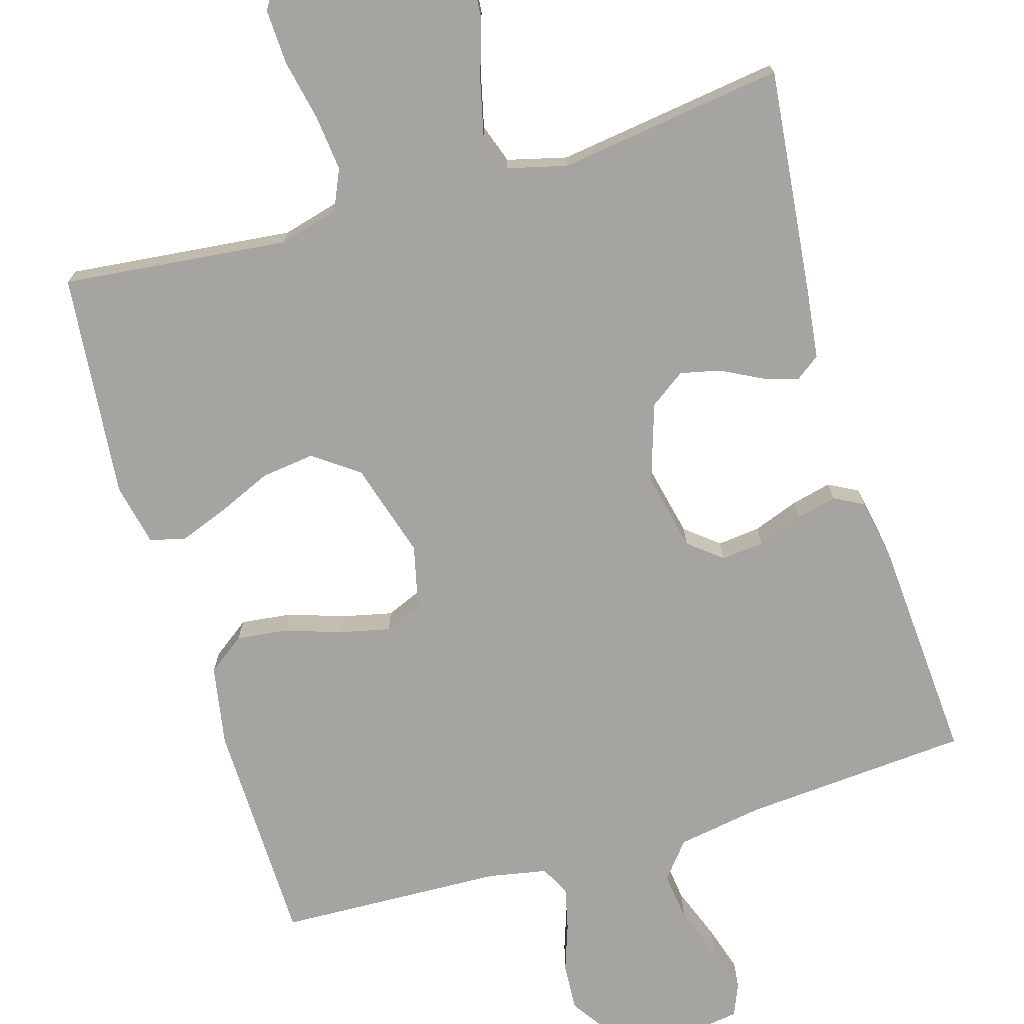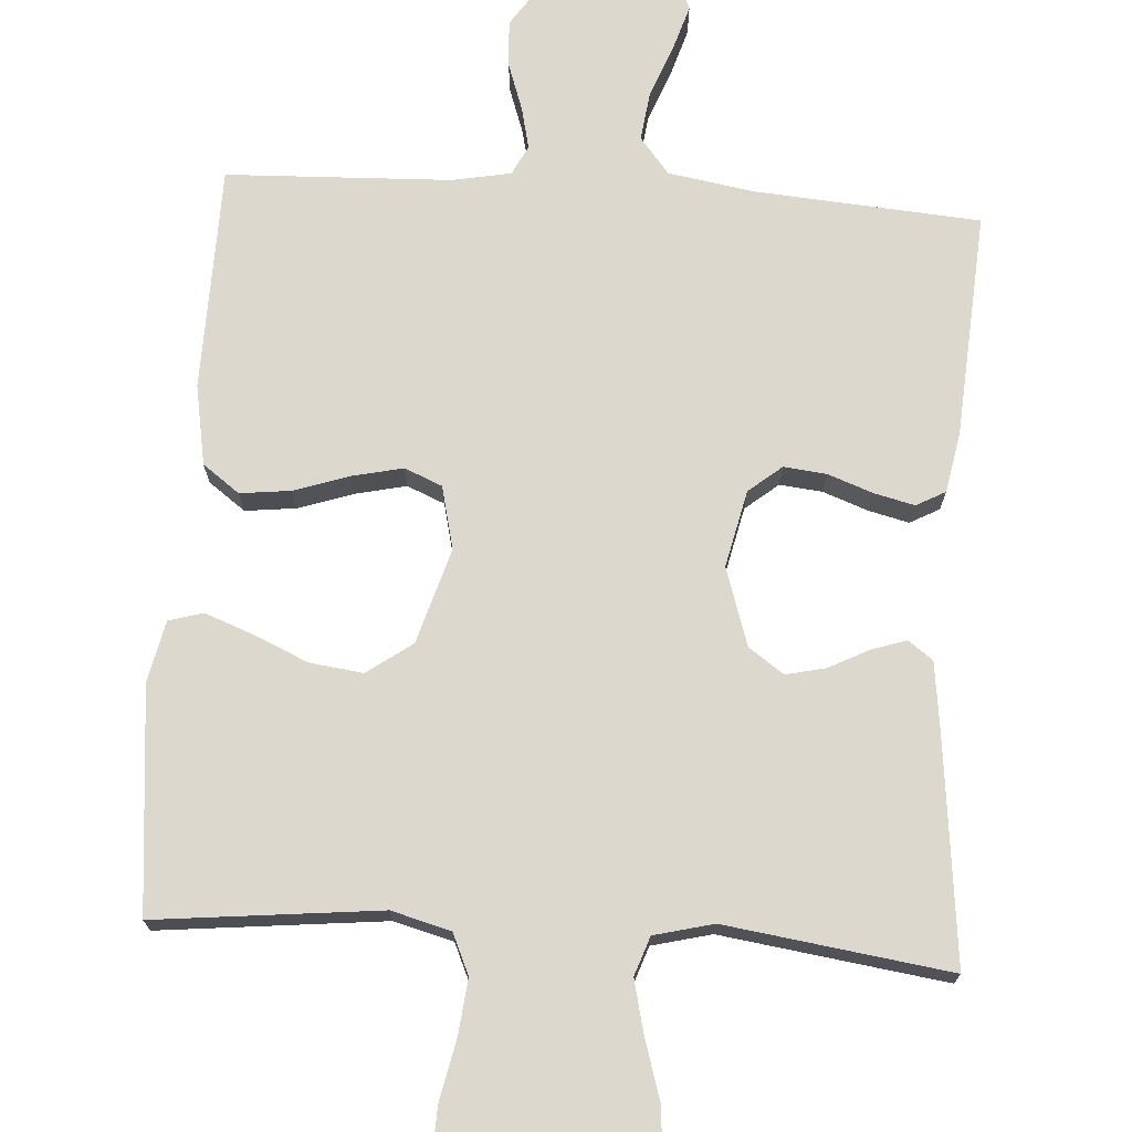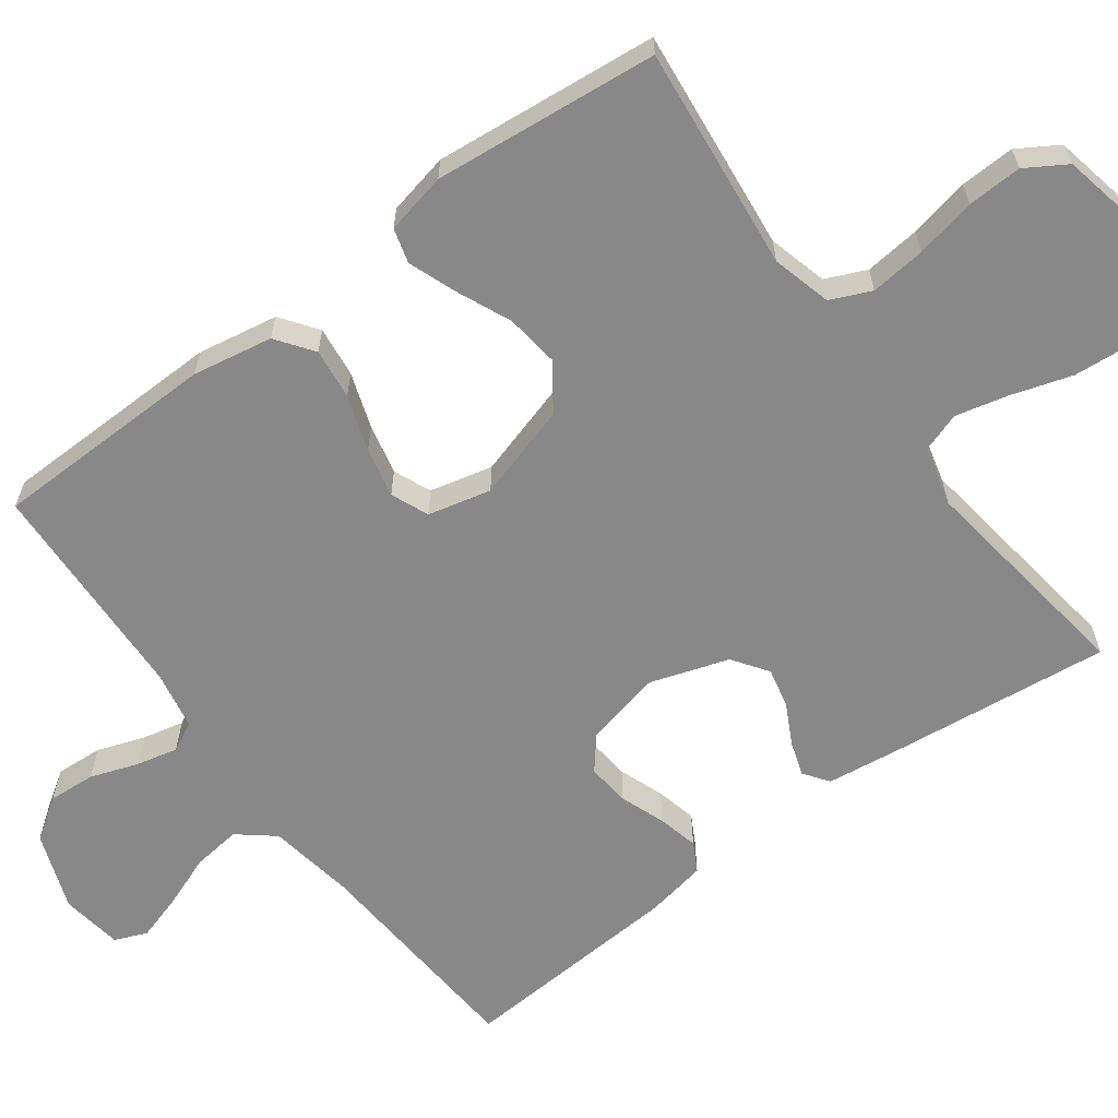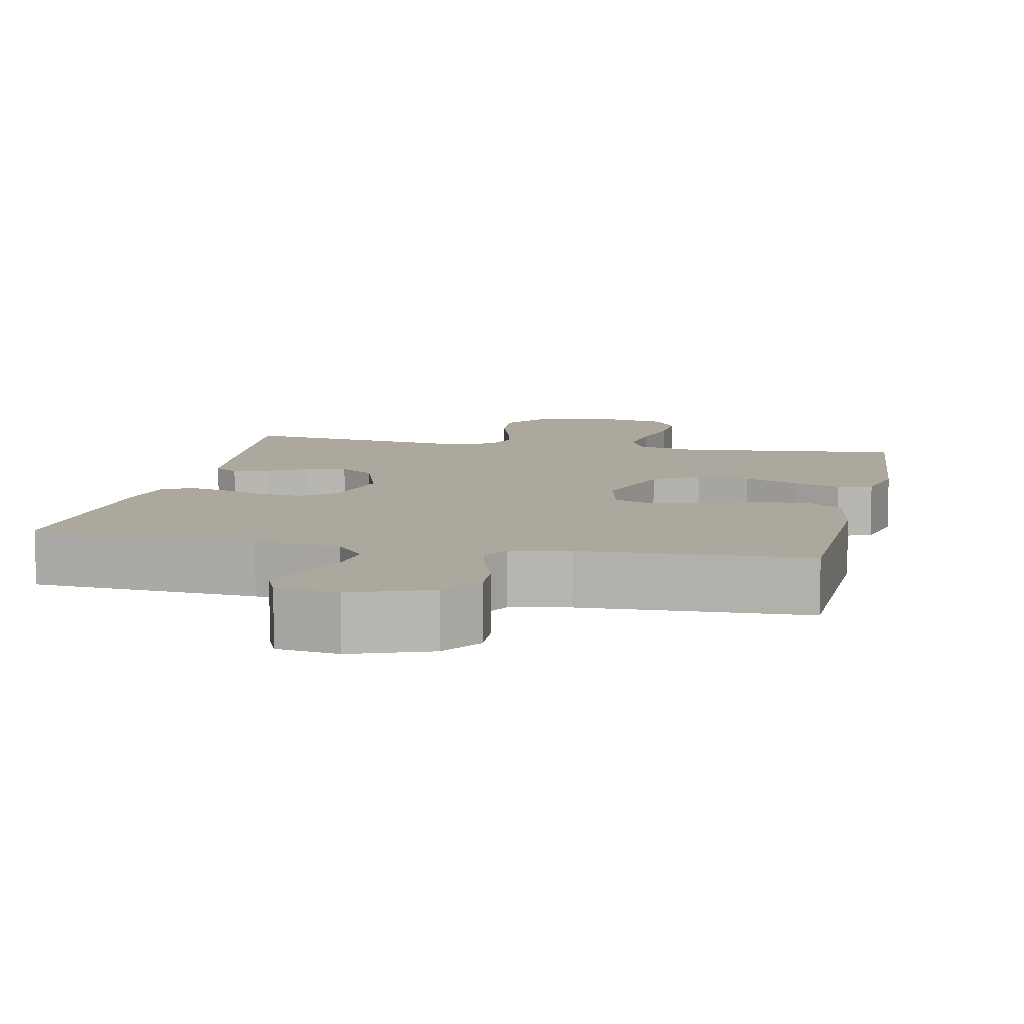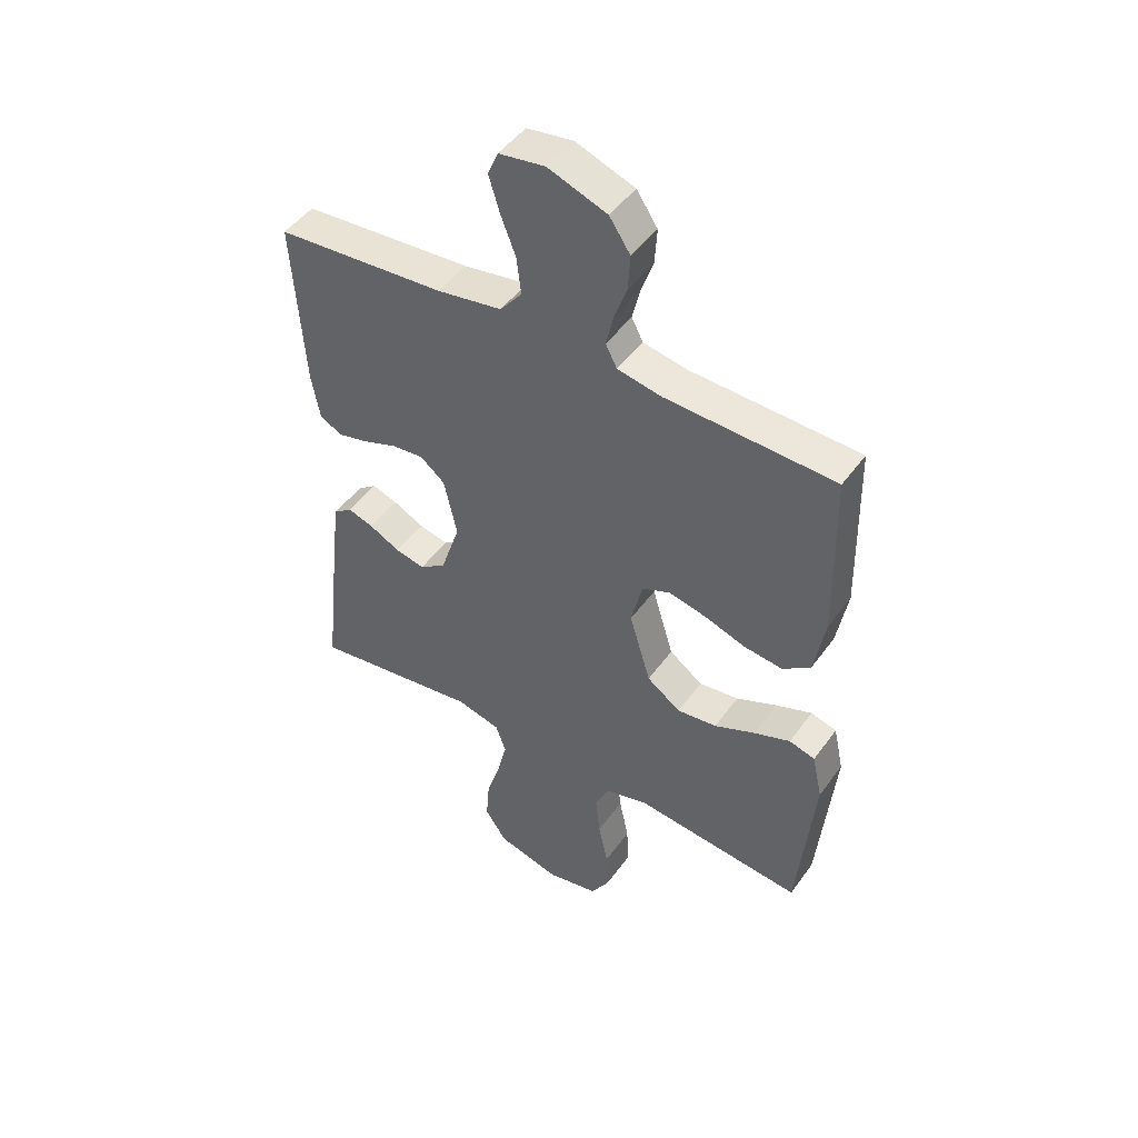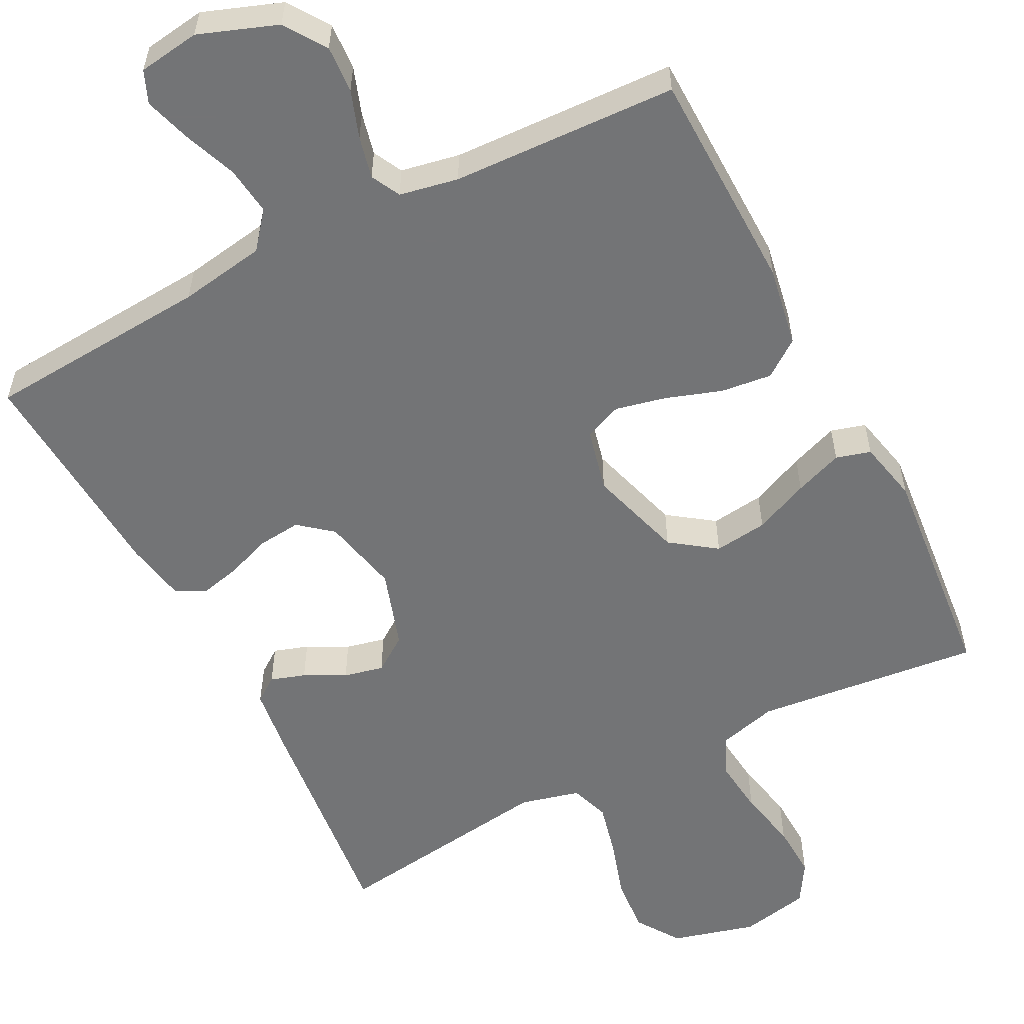
<metadata>
{"format":"obj","ext":"obj","renderer":"f3d","projection":"perspective","resolution":1024,"background":"white","views":[{"elev":-73.3,"azim":-163.4,"up":"+Y"},{"elev":72.4,"azim":-176.2,"up":"+Y"},{"elev":-62.9,"azim":126.4,"up":"+Y"},{"elev":8.7,"azim":12.1,"up":"+Y"},{"elev":47.4,"azim":33.9,"up":"+Z"},{"elev":-56.2,"azim":27.2,"up":"+Y"}]}
</metadata>
<code>
v -0.5 0.07 0.5
v -0.2 0.07 0.522
v -0.085 0.07 0.541
v -0.046 0.07 0.589
v -0.054 0.07 0.654
v -0.081 0.07 0.724
v -0.1 0.07 0.786
v -0.082 0.07 0.829
v 0 0.07 0.841
v 0.104 0.07 0.803
v 0.141 0.07 0.748
v 0.137 0.07 0.685
v 0.115 0.07 0.622
v 0.102 0.07 0.566
v 0.122 0.07 0.527
v 0.2 0.07 0.512
v 0.5 0.07 0.5
v 0.506 0.07 0.2
v 0.487 0.07 0.093
v 0.438 0.07 0.057
v 0.37 0.07 0.065
v 0.296 0.07 0.09
v 0.229 0.07 0.105
v 0.179 0.07 0.084
v 0.159 0.07 0
v 0.197 0.07 -0.127
v 0.257 0.07 -0.17
v 0.328 0.07 -0.161
v 0.401 0.07 -0.129
v 0.465 0.07 -0.105
v 0.511 0.07 -0.118
v 0.529 0.07 -0.2
v 0.5 0.07 -0.5
v 0.2 0.07 -0.468
v 0.121 0.07 -0.489
v 0.097 0.07 -0.543
v 0.105 0.07 -0.617
v 0.122 0.07 -0.698
v 0.125 0.07 -0.771
v 0.092 0.07 -0.825
v 0 0.07 -0.844
v -0.112 0.07 -0.814
v -0.151 0.07 -0.756
v -0.145 0.07 -0.681
v -0.12 0.07 -0.601
v -0.103 0.07 -0.53
v -0.121 0.07 -0.478
v -0.2 0.07 -0.458
v -0.5 0.07 -0.5
v -0.467 0.07 -0.2
v -0.455 0.07 -0.106
v -0.422 0.07 -0.082
v -0.376 0.07 -0.097
v -0.322 0.07 -0.125
v -0.269 0.07 -0.137
v -0.222 0.07 -0.104
v -0.188 0.07 0
v -0.211 0.07 0.103
v -0.255 0.07 0.139
v -0.312 0.07 0.133
v -0.372 0.07 0.111
v -0.426 0.07 0.098
v -0.465 0.07 0.119
v -0.48 0.07 0.2
v -0.5 0 0.5
v -0.2 0 0.522
v -0.085 0 0.541
v -0.046 0 0.589
v -0.054 0 0.654
v -0.081 0 0.724
v -0.1 0 0.786
v -0.082 0 0.829
v 0 0 0.841
v 0.104 0 0.803
v 0.141 0 0.748
v 0.137 0 0.685
v 0.115 0 0.622
v 0.102 0 0.566
v 0.122 0 0.527
v 0.2 0 0.512
v 0.5 0 0.5
v 0.506 0 0.2
v 0.487 0 0.093
v 0.438 0 0.057
v 0.37 0 0.065
v 0.296 0 0.09
v 0.229 0 0.105
v 0.179 0 0.084
v 0.159 0 0
v 0.197 0 -0.127
v 0.257 0 -0.17
v 0.328 0 -0.161
v 0.401 0 -0.129
v 0.465 0 -0.105
v 0.511 0 -0.118
v 0.529 0 -0.2
v 0.5 0 -0.5
v 0.2 0 -0.468
v 0.121 0 -0.489
v 0.097 0 -0.543
v 0.105 0 -0.617
v 0.122 0 -0.698
v 0.125 0 -0.771
v 0.092 0 -0.825
v 0 0 -0.844
v -0.112 0 -0.814
v -0.151 0 -0.756
v -0.145 0 -0.681
v -0.12 0 -0.601
v -0.103 0 -0.53
v -0.121 0 -0.478
v -0.2 0 -0.458
v -0.5 0 -0.5
v -0.467 0 -0.2
v -0.455 0 -0.106
v -0.422 0 -0.082
v -0.376 0 -0.097
v -0.322 0 -0.125
v -0.269 0 -0.137
v -0.222 0 -0.104
v -0.188 0 0
v -0.211 0 0.103
v -0.255 0 0.139
v -0.312 0 0.133
v -0.372 0 0.111
v -0.426 0 0.098
v -0.465 0 0.119
v -0.48 0 0.2
f 64 1 2
f 63 64 2
f 62 63 2
f 61 62 2
f 60 61 2
f 59 60 2 3
f 58 59 3 4
f 57 58 4
f 52 53 54
f 51 52 54
f 50 51 54
f 49 50 54
f 48 49 54
f 47 48 54 55
f 43 44 45
f 42 43 45
f 41 42 45
f 40 41 45
f 39 40 45
f 38 39 45
f 37 38 45
f 36 37 45 46
f 35 36 46 47
f 32 33 34
f 31 32 34
f 30 31 34
f 29 30 34
f 28 29 34
f 34 35 47
f 28 34 47
f 27 28 47
f 20 21 22
f 19 20 22
f 18 19 22
f 17 18 22
f 16 17 22
f 15 16 22 23
f 14 15 23 24
f 11 12 13
f 10 11 13
f 9 10 13
f 8 9 13
f 7 8 13
f 6 7 13
f 5 6 13
f 4 5 13 14
f 14 24 25
f 4 14 25
f 57 4 25
f 47 55 56
f 27 47 56
f 26 27 56
f 25 26 56 57
f 66 65 128
f 66 128 127
f 66 127 126
f 66 126 125
f 66 125 124
f 67 66 124 123
f 68 67 123 122
f 68 122 121
f 118 117 116
f 118 116 115
f 118 115 114
f 118 114 113
f 118 113 112
f 119 118 112 111
f 109 108 107
f 109 107 106
f 109 106 105
f 109 105 104
f 109 104 103
f 109 103 102
f 109 102 101
f 110 109 101 100
f 111 110 100 99
f 98 97 96
f 98 96 95
f 98 95 94
f 98 94 93
f 98 93 92
f 111 99 98
f 111 98 92
f 111 92 91
f 86 85 84
f 86 84 83
f 86 83 82
f 86 82 81
f 86 81 80
f 87 86 80 79
f 88 87 79 78
f 77 76 75
f 77 75 74
f 77 74 73
f 77 73 72
f 77 72 71
f 77 71 70
f 77 70 69
f 78 77 69 68
f 89 88 78
f 89 78 68
f 89 68 121
f 120 119 111
f 120 111 91
f 120 91 90
f 121 120 90 89
f 1 65 66 2
f 2 66 67 3
f 3 67 68 4
f 4 68 69 5
f 5 69 70 6
f 6 70 71 7
f 7 71 72 8
f 8 72 73 9
f 9 73 74 10
f 10 74 75 11
f 11 75 76 12
f 12 76 77 13
f 13 77 78 14
f 14 78 79 15
f 15 79 80 16
f 16 80 81 17
f 17 81 82 18
f 18 82 83 19
f 19 83 84 20
f 20 84 85 21
f 21 85 86 22
f 22 86 87 23
f 23 87 88 24
f 24 88 89 25
f 25 89 90 26
f 26 90 91 27
f 27 91 92 28
f 28 92 93 29
f 29 93 94 30
f 30 94 95 31
f 31 95 96 32
f 32 96 97 33
f 33 97 98 34
f 34 98 99 35
f 35 99 100 36
f 36 100 101 37
f 37 101 102 38
f 38 102 103 39
f 39 103 104 40
f 40 104 105 41
f 41 105 106 42
f 42 106 107 43
f 43 107 108 44
f 44 108 109 45
f 45 109 110 46
f 46 110 111 47
f 47 111 112 48
f 48 112 113 49
f 49 113 114 50
f 50 114 115 51
f 51 115 116 52
f 52 116 117 53
f 53 117 118 54
f 54 118 119 55
f 55 119 120 56
f 56 120 121 57
f 57 121 122 58
f 58 122 123 59
f 59 123 124 60
f 60 124 125 61
f 61 125 126 62
f 62 126 127 63
f 63 127 128 64
f 64 128 65 1

</code>
